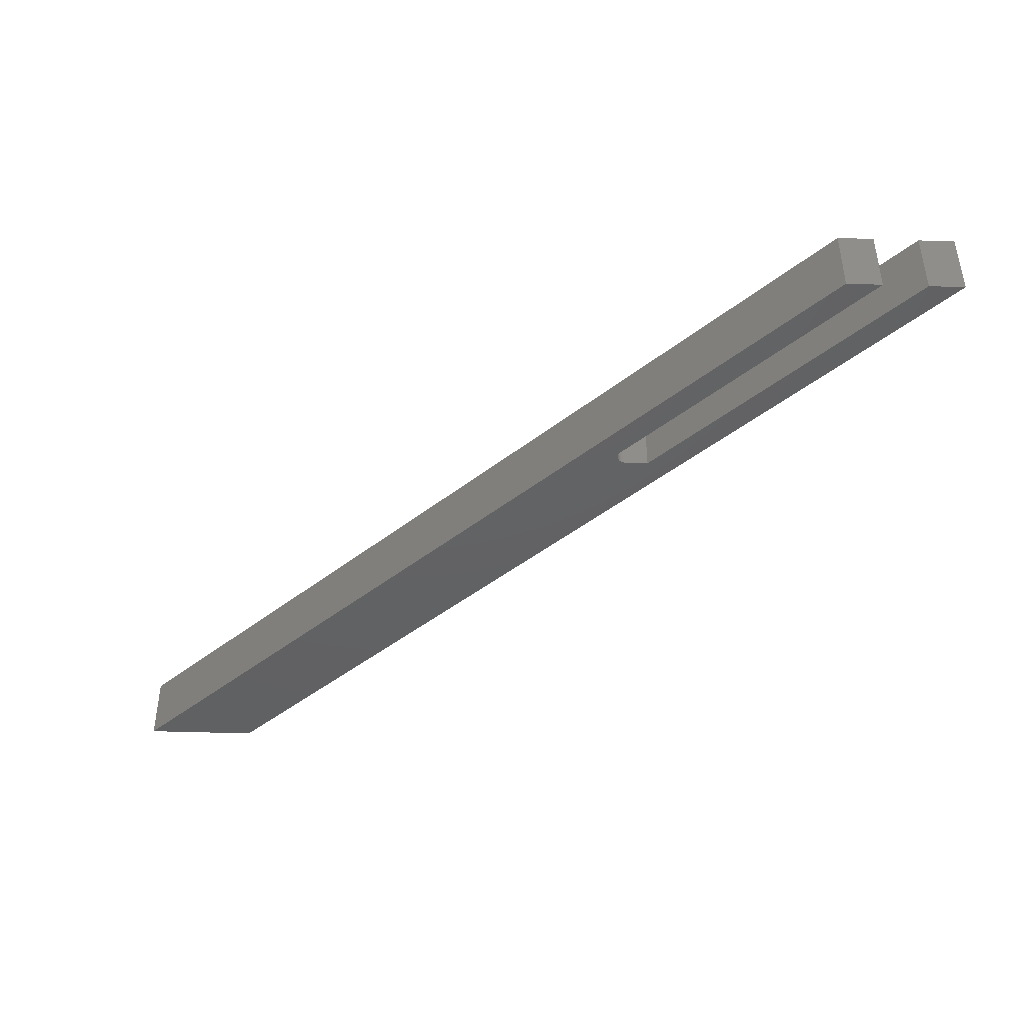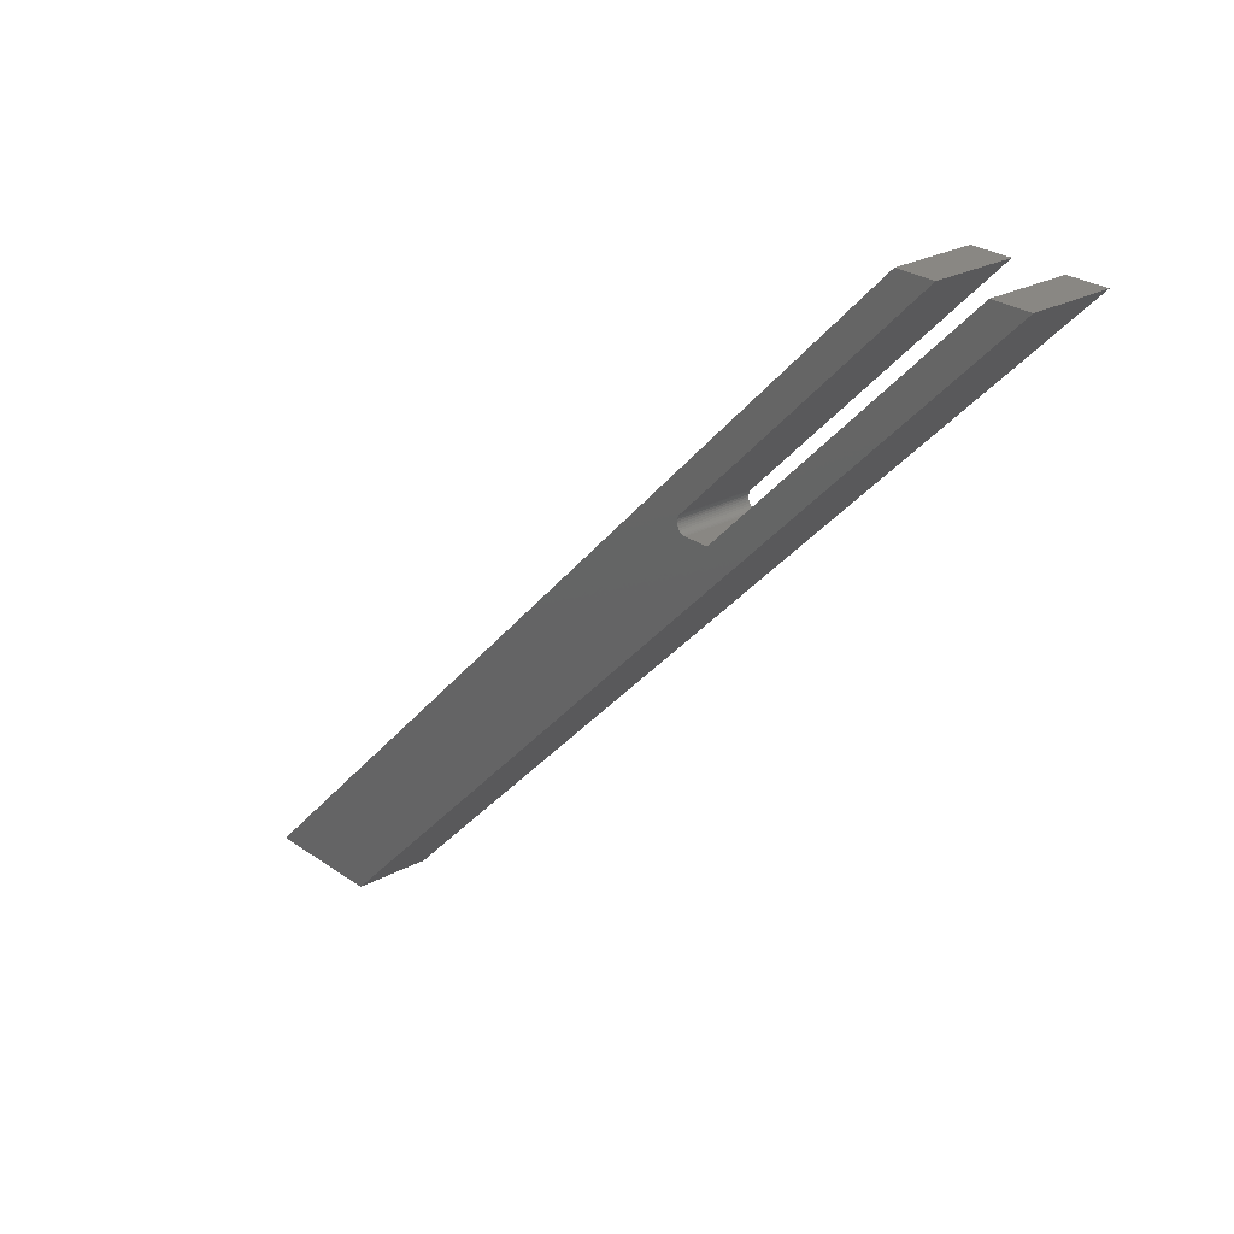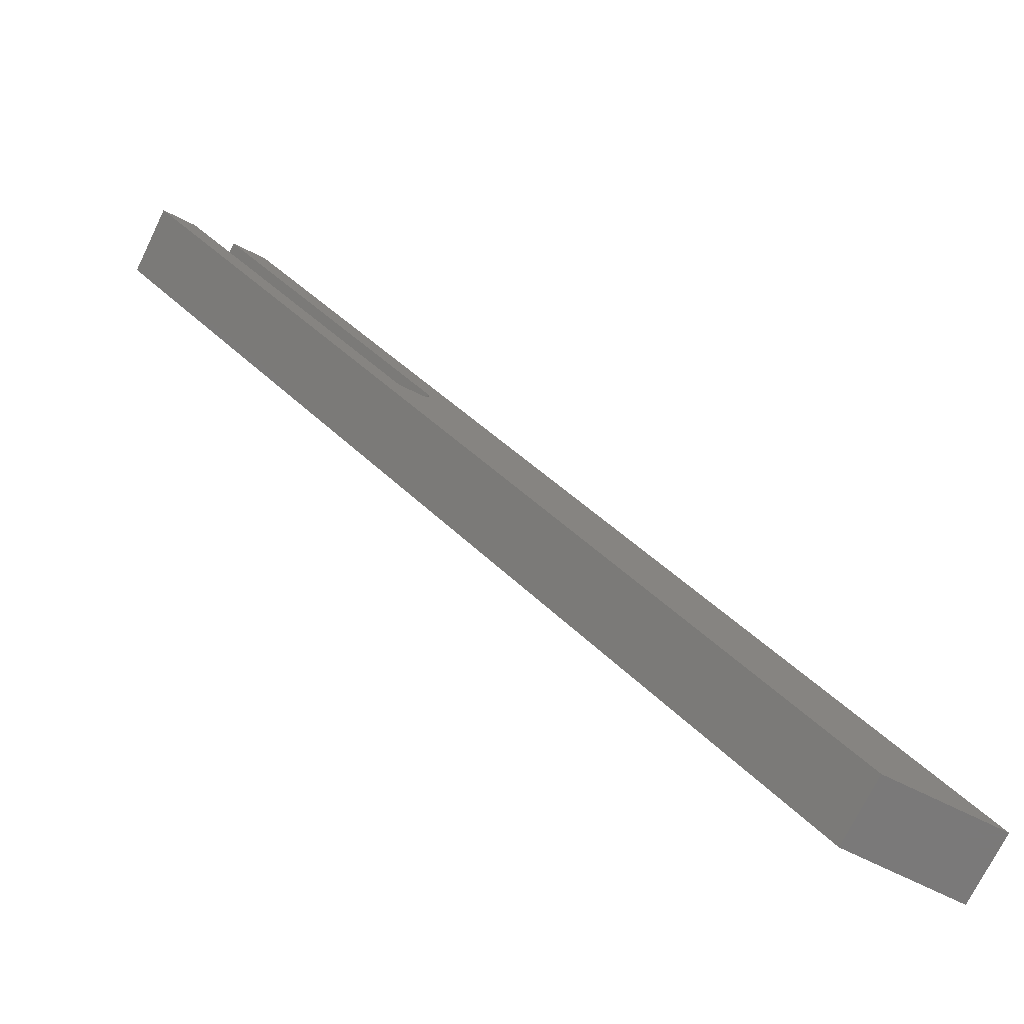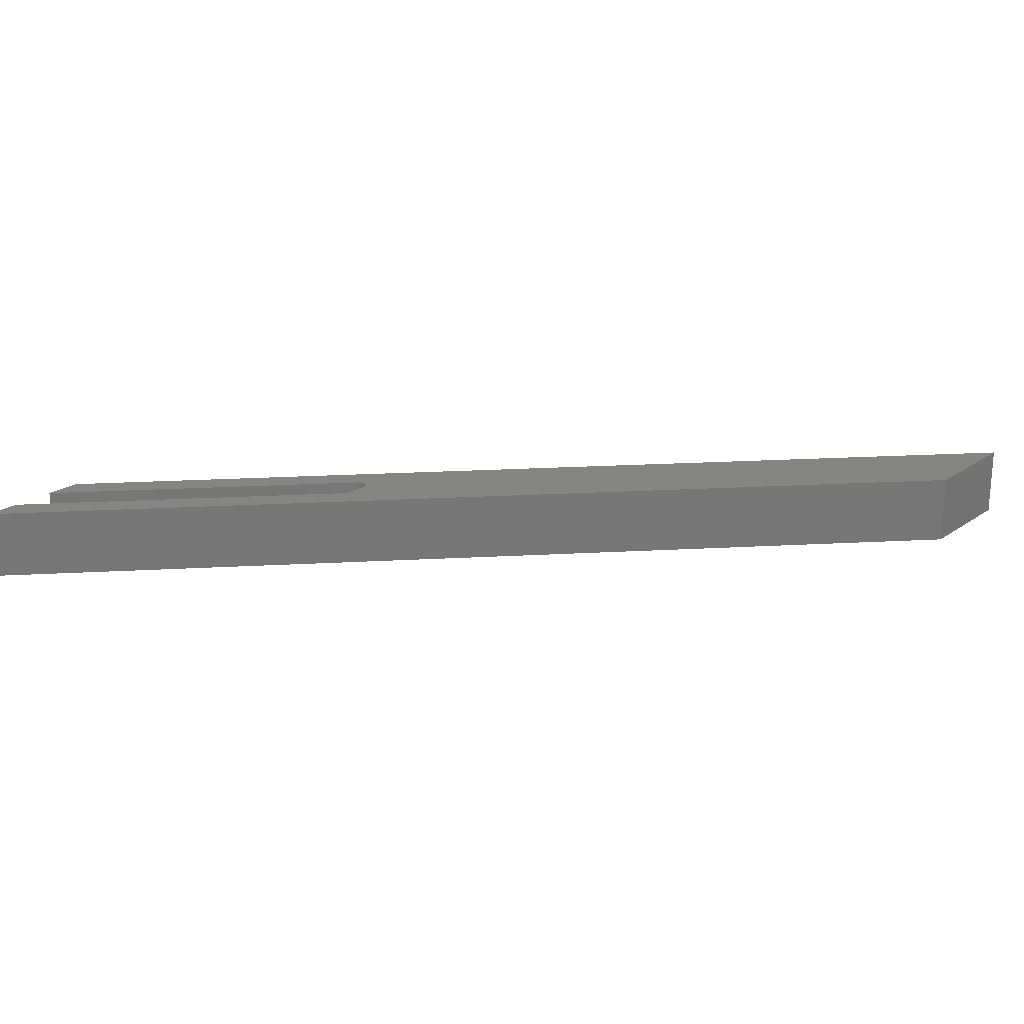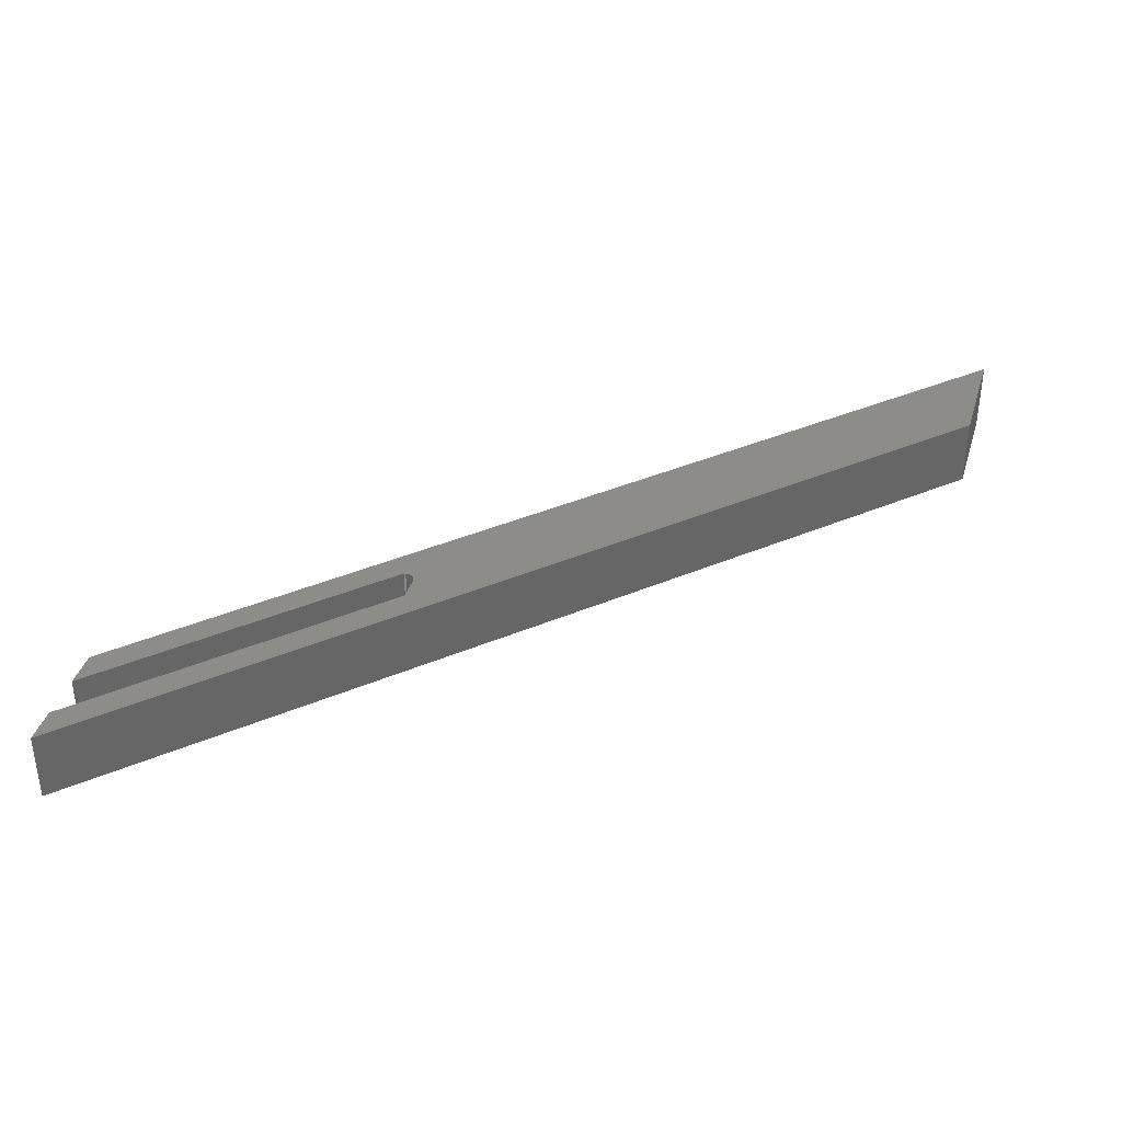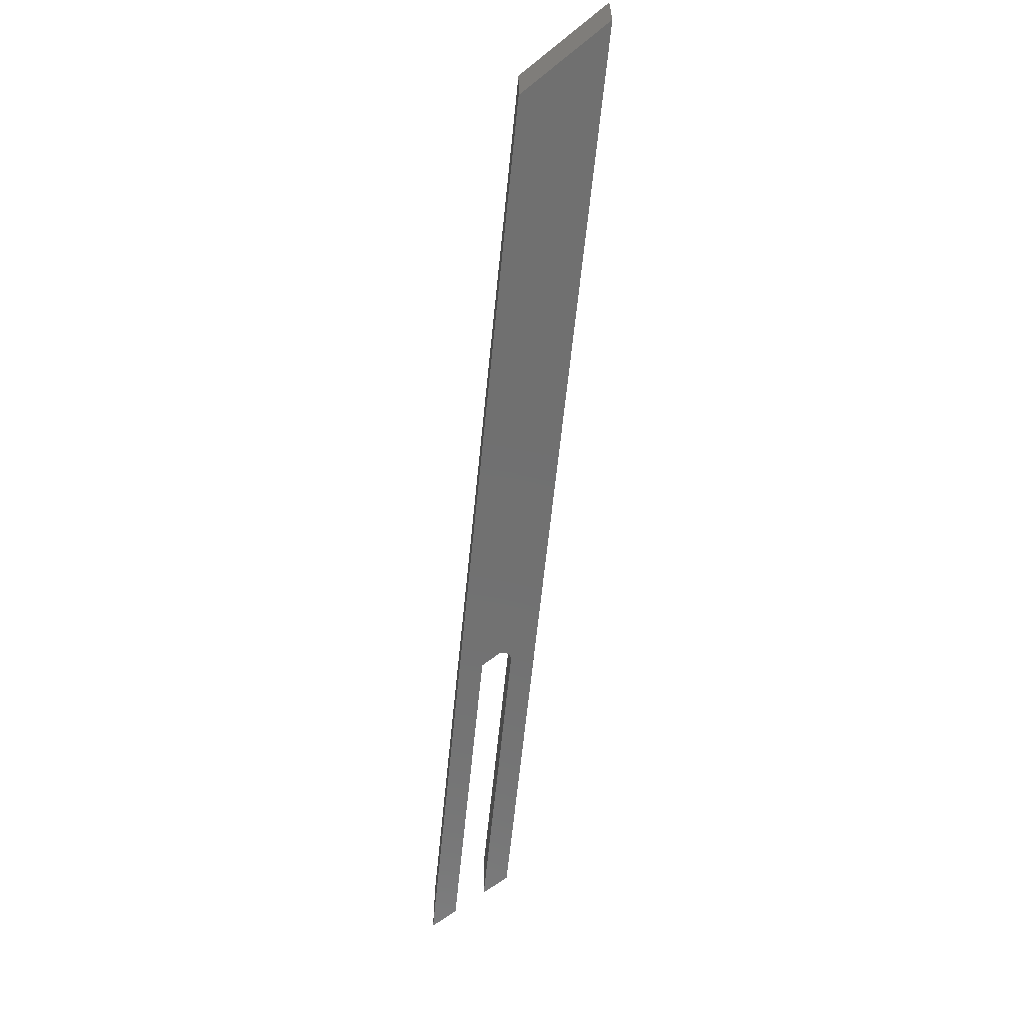
<metadata>
{"format":"stl","ext":"stl","renderer":"f3d","projection":"perspective","resolution":1024,"background":"white","views":[{"elev":-43.9,"azim":-2.2,"up":"+Y"},{"elev":25.4,"azim":49.0,"up":"+Z"},{"elev":-72.7,"azim":154.0,"up":"+Z"},{"elev":21.5,"azim":129.3,"up":"+Y"},{"elev":37.5,"azim":106.3,"up":"+Y"},{"elev":-62.3,"azim":-140.7,"up":"+Y"}]}
</metadata>
<code>
# stl→obj: 40 verts, 76 faces
v 0.4712 -0.0625 0.4397
v 0.4712 0 0.4397
v 0.6789 -0.0625 0.6474
v 0.6789 0 0.6474
v 0.4974 0 0.4263
v 0.4768 0 0.4263
v 0.4974 -0.0625 0.4263
v 0.4768 -0.0625 0.4263
v 0.6474 0 0.6474
v 0.7184 0 0.6474
v 0.75 0 0.6474
v 0.1026 0 -6.284e-18
v 0 0 0
v 0.4703 0 0.4385
v 0.4695 0 0.4371
v 0.4691 0 0.4357
v 0.4689 0 0.4341
v 0.4691 0 0.4326
v 0.4695 0 0.4311
v 0.4703 0 0.4298
v 0.4712 0 0.4286
v 0.4724 0 0.4276
v 0.4738 0 0.4269
v 0.4752 0 0.4265
v 0.6474 -0.0625 0.6474
v 0.75 -0.0625 0.6474
v 0.7184 -0.0625 0.6474
v 0.1026 -0.0625 -6.284e-18
v 0 -0.0625 0
v 0.4752 -0.0625 0.4265
v 0.4738 -0.0625 0.4269
v 0.4724 -0.0625 0.4276
v 0.4712 -0.0625 0.4286
v 0.4703 -0.0625 0.4298
v 0.4695 -0.0625 0.4311
v 0.4691 -0.0625 0.4326
v 0.4689 -0.0625 0.4341
v 0.4691 -0.0625 0.4357
v 0.4695 -0.0625 0.4371
v 0.4703 -0.0625 0.4385
f 1 2 3
f 3 2 4
f 5 6 7
f 7 6 8
f 9 4 2
f 10 11 5
f 12 13 6
f 12 6 5
f 12 5 11
f 13 9 2
f 13 2 14
f 13 14 15
f 13 15 16
f 13 16 17
f 13 17 18
f 13 18 19
f 13 19 20
f 13 20 21
f 13 21 22
f 13 22 23
f 13 23 24
f 13 24 6
f 1 3 25
f 7 26 27
f 28 26 7
f 28 7 8
f 28 8 29
f 29 8 30
f 29 30 31
f 29 31 32
f 29 32 33
f 29 33 34
f 29 34 35
f 29 35 36
f 29 36 37
f 29 37 38
f 29 38 39
f 29 39 40
f 29 40 1
f 29 1 25
f 19 34 20
f 20 34 33
f 20 33 21
f 21 33 32
f 21 32 22
f 22 32 31
f 22 31 23
f 23 31 30
f 23 30 24
f 24 30 8
f 24 8 6
f 34 19 35
f 35 19 18
f 35 18 36
f 36 18 17
f 36 17 37
f 37 17 16
f 37 16 38
f 38 16 15
f 38 15 39
f 39 15 14
f 39 14 40
f 40 14 2
f 40 2 1
f 25 9 29
f 29 9 13
f 3 4 25
f 25 4 9
f 27 10 7
f 7 10 5
f 26 11 27
f 27 11 10
f 28 12 26
f 26 12 11
f 29 13 28
f 28 13 12

</code>
